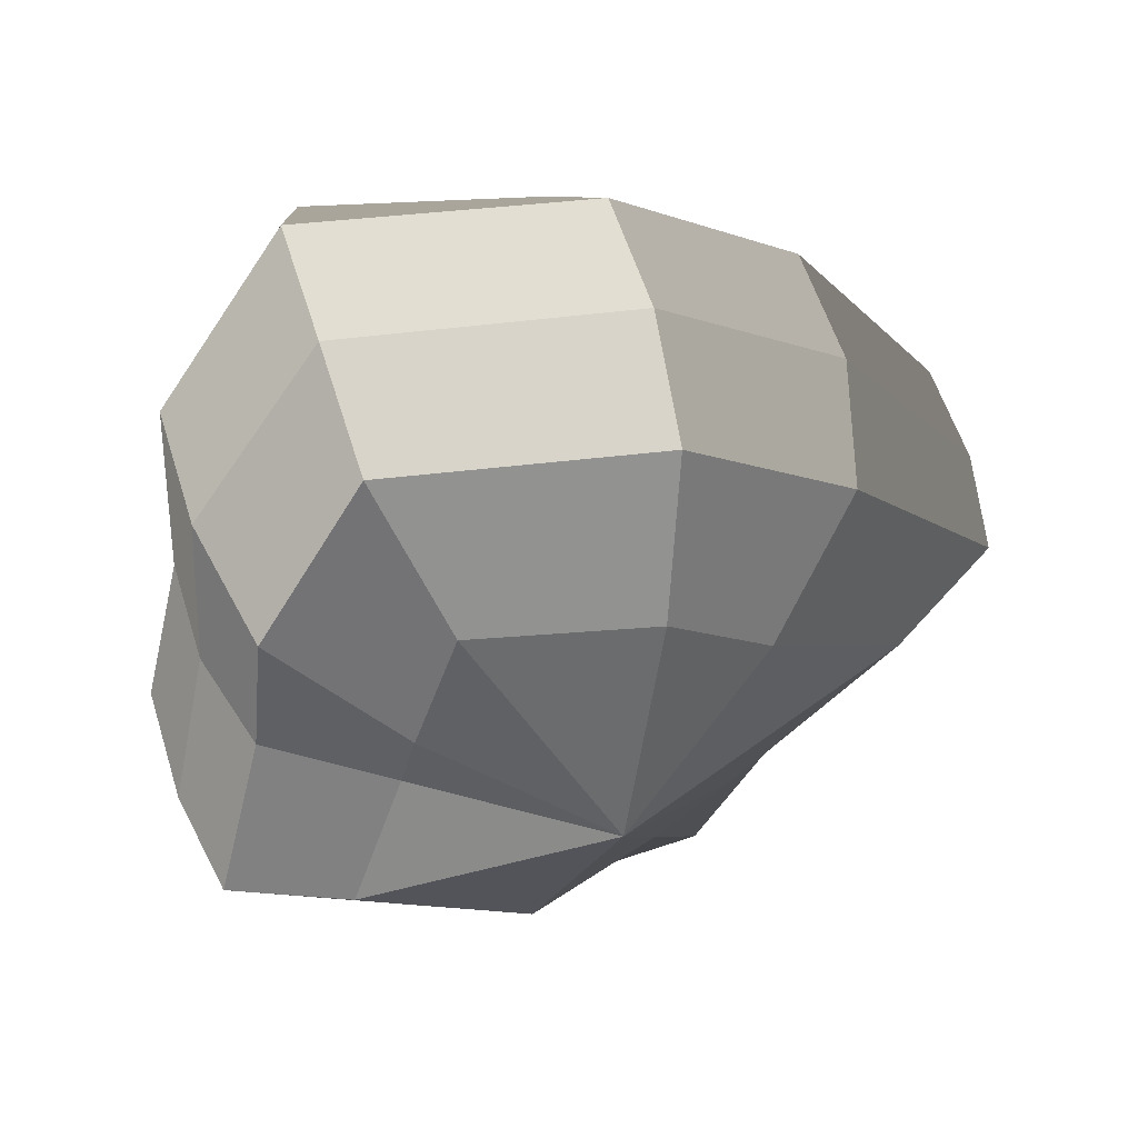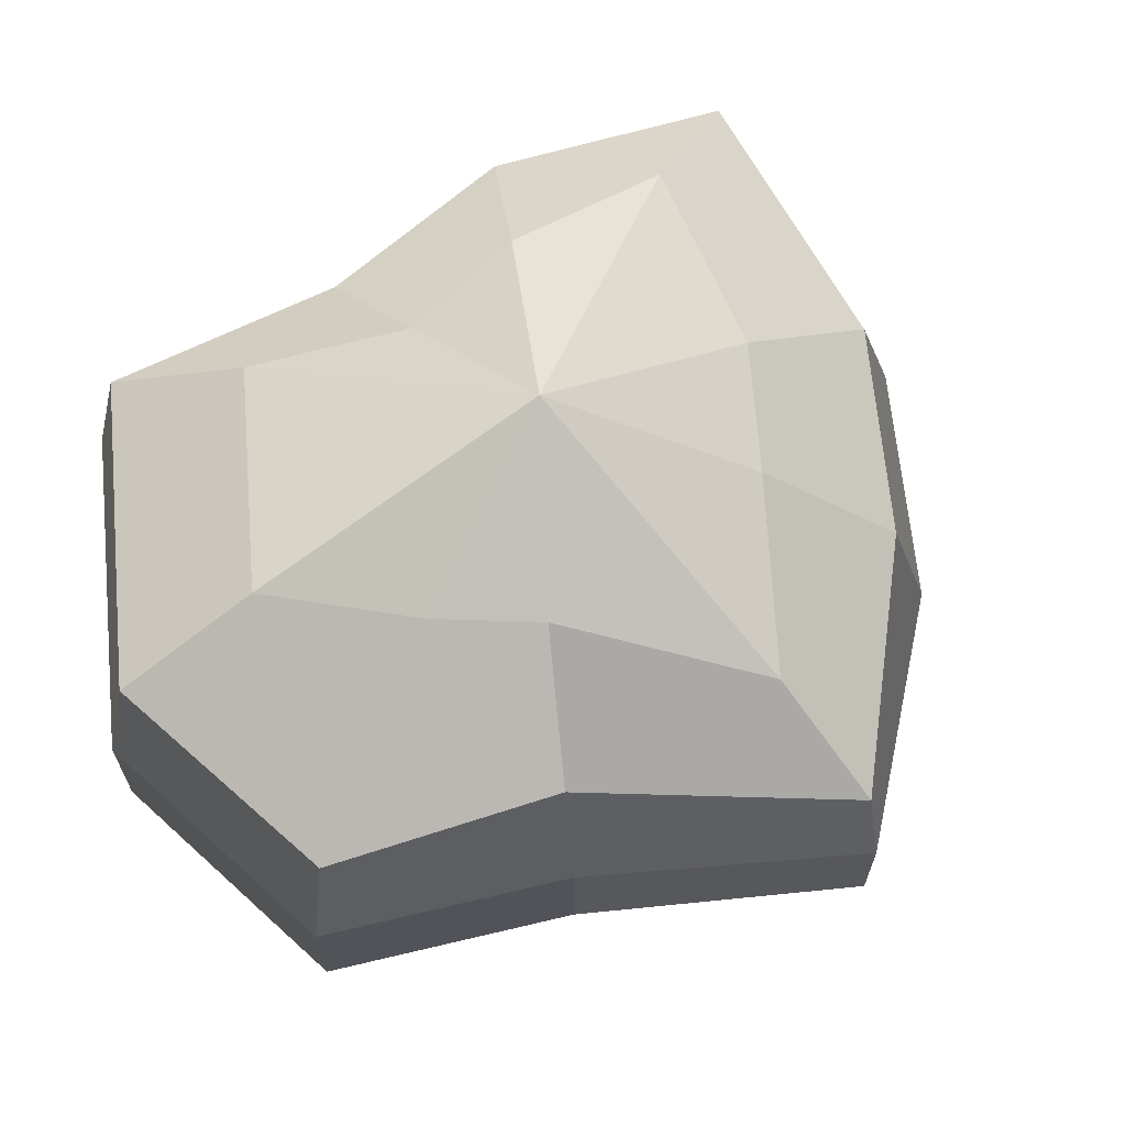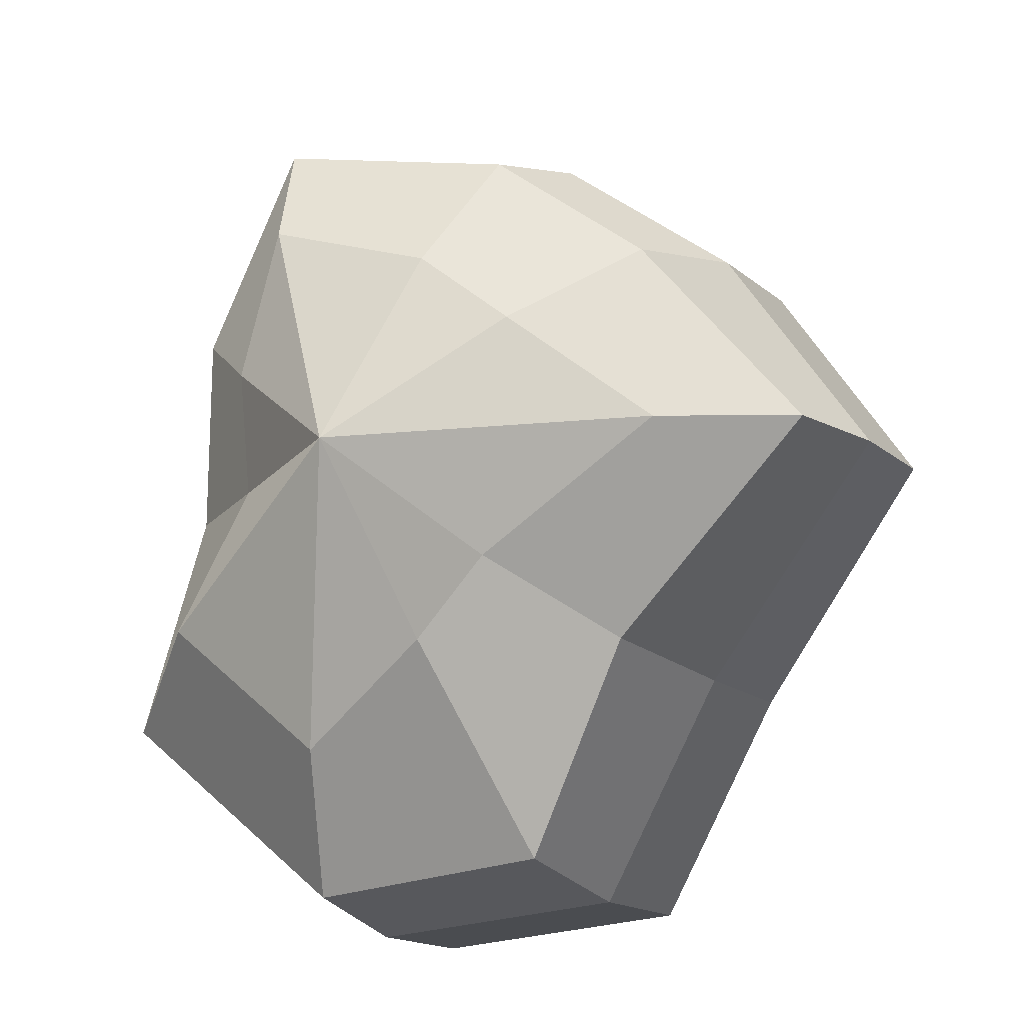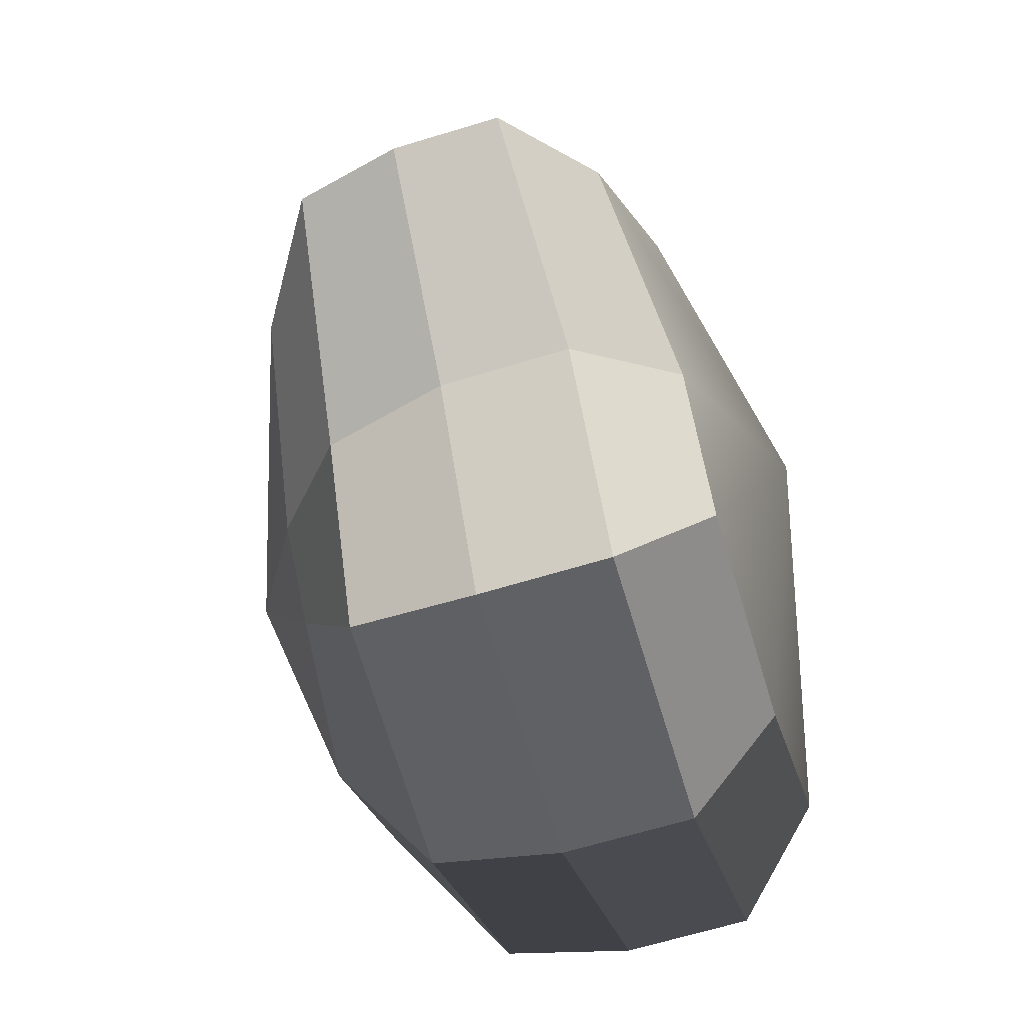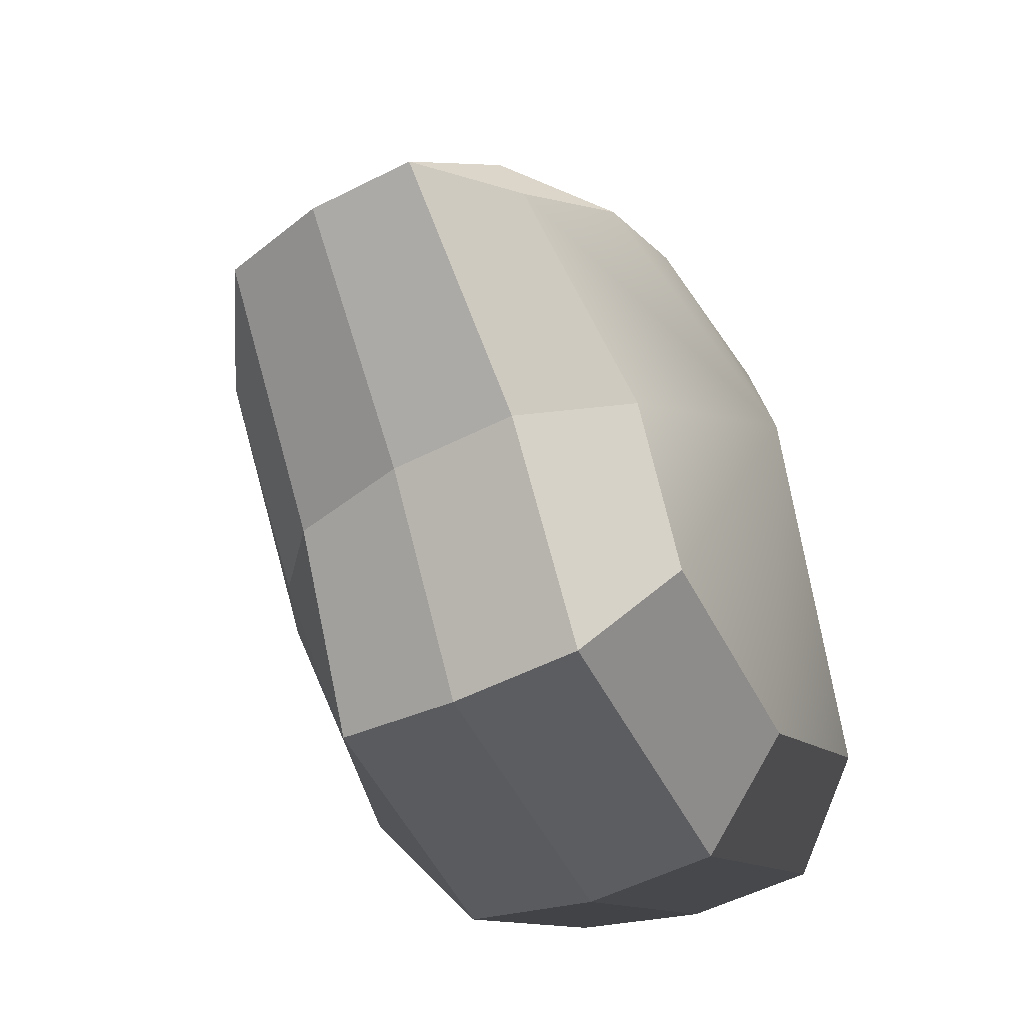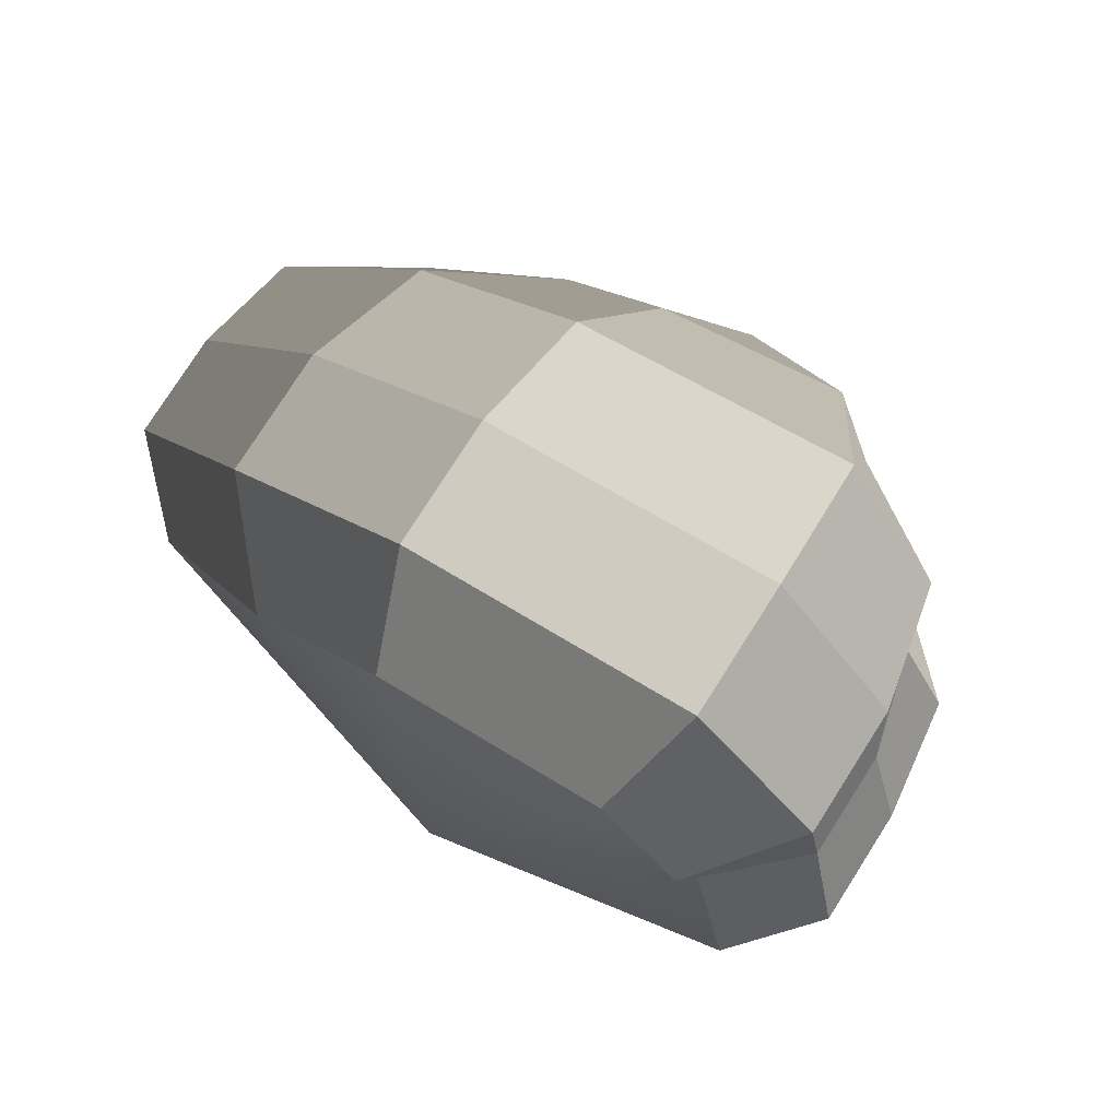
<metadata>
{"format":"obj","ext":"obj","renderer":"f3d","projection":"perspective","resolution":1024,"background":"white","views":[{"elev":57.5,"azim":162.7,"up":"+Z"},{"elev":66.9,"azim":-133.6,"up":"+Y"},{"elev":-16.3,"azim":-148.1,"up":"+Z"},{"elev":-65.8,"azim":-73.0,"up":"+Z"},{"elev":-53.3,"azim":-61.5,"up":"+Z"},{"elev":77.9,"azim":32.5,"up":"+Z"}]}
</metadata>
<code>
v 0.01455 -0.02578 -0.04036
v 0.004624 -0.03398 0.001091
v 0.03878 -0.02578 -0.02105
v -0.009663 -0.02578 -0.03818
v -0.01825 -0.02578 -0.01778
v -0.03822 -0.02223 0.001091
v -0.02135 -0.02578 0.01996
v -0.005298 -0.02578 0.03272
v 0.02109 -0.02578 0.04036
v 0.0306 -0.02578 0.01996
v 0.03219 -0.02223 0.001091
v 0.03878 -0.02578 -0.02105
v 0.04797 -0.01489 -0.02773
v 0.01805 -0.01489 -0.05115
v 0.01455 -0.02578 -0.04036
v 0.01455 -0.02578 -0.04036
v 0.01805 -0.01489 -0.05115
v -0.01317 -0.01489 -0.04897
v -0.009663 -0.02578 -0.03818
v -0.009663 -0.02578 -0.03818
v -0.01317 -0.01489 -0.04897
v -0.02743 -0.01489 -0.02445
v -0.01825 -0.02578 -0.01778
v -0.01825 -0.02578 -0.01778
v -0.02743 -0.01489 -0.02445
v -0.04797 -0.01289 0.001091
v -0.03822 -0.02223 0.001091
v -0.03822 -0.02223 0.001091
v -0.04797 -0.01289 0.001091
v -0.03053 -0.01489 0.02663
v -0.02135 -0.02578 0.01996
v -0.02135 -0.02578 0.01996
v -0.03053 -0.01489 0.02663
v -0.008805 -0.01489 0.04351
v -0.005298 -0.02578 0.03272
v -0.005298 -0.02578 0.03272
v -0.008805 -0.01489 0.04351
v 0.0246 -0.01489 0.05115
v 0.02109 -0.02578 0.04036
v 0.02109 -0.02578 0.04036
v 0.0246 -0.01489 0.05115
v 0.03978 -0.01489 0.02663
v 0.0306 -0.02578 0.01996
v 0.0306 -0.02578 0.01996
v 0.03978 -0.01489 0.02663
v 0.04193 -0.01289 0.001091
v 0.03219 -0.02223 0.001091
v 0.03219 -0.02223 0.001091
v 0.04193 -0.01289 0.001091
v 0.04797 -0.01489 -0.02773
v 0.03878 -0.02578 -0.02105
v 0.04797 -0.01489 -0.02773
v 0.04797 -0.0001483 -0.02773
v 0.01805 -0.0001483 -0.05115
v 0.01805 -0.01489 -0.05115
v 0.01805 -0.01489 -0.05115
v 0.01805 -0.0001483 -0.05115
v -0.01317 -0.0001483 -0.04897
v -0.01317 -0.01489 -0.04897
v -0.01317 -0.01489 -0.04897
v -0.01317 -0.0001483 -0.04897
v -0.02743 -0.0001483 -0.02445
v -0.02743 -0.01489 -0.02445
v -0.02743 -0.01489 -0.02445
v -0.02743 -0.0001483 -0.02445
v -0.04797 -0.0002294 0.001091
v -0.04797 -0.01289 0.001091
v -0.04797 -0.01289 0.001091
v -0.04797 -0.0002294 0.001091
v -0.03053 -0.0001483 0.02663
v -0.03053 -0.01489 0.02663
v -0.03053 -0.01489 0.02663
v -0.03053 -0.0001483 0.02663
v -0.008805 -0.0001483 0.04351
v -0.008805 -0.01489 0.04351
v -0.008805 -0.01489 0.04351
v -0.008805 -0.0001483 0.04351
v 0.0246 -0.0001483 0.05115
v 0.0246 -0.01489 0.05115
v 0.0246 -0.01489 0.05115
v 0.0246 -0.0001483 0.05115
v 0.03978 -0.0001483 0.02663
v 0.03978 -0.01489 0.02663
v 0.03978 -0.01489 0.02663
v 0.03978 -0.0001483 0.02663
v 0.04193 -0.0002294 0.001091
v 0.04193 -0.01289 0.001091
v 0.04193 -0.01289 0.001091
v 0.04193 -0.0002294 0.001091
v 0.04797 -0.0001483 -0.02773
v 0.04797 -0.01489 -0.02773
v 0.04797 -0.0001483 -0.02773
v 0.04569 0.01428 -0.0254
v 0.01715 0.01428 -0.04799
v 0.01805 -0.0001483 -0.05115
v 0.01805 -0.0001483 -0.05115
v 0.01715 0.01428 -0.04799
v -0.01183 0.01428 -0.0456
v -0.01317 -0.0001483 -0.04897
v -0.01317 -0.0001483 -0.04897
v -0.01183 0.01428 -0.0456
v -0.02321 0.01428 -0.02181
v -0.02743 -0.0001483 -0.02445
v -0.02743 -0.0001483 -0.02445
v -0.02321 0.01428 -0.02181
v -0.0453 0.01197 0.001197
v -0.04797 -0.0002294 0.001091
v -0.04797 -0.0002294 0.001091
v -0.0453 0.01197 0.001197
v -0.02661 0.01428 0.0242
v -0.03053 -0.0001483 0.02663
v -0.03053 -0.0001483 0.02663
v -0.02661 0.01428 0.0242
v -0.007042 0.01428 0.03961
v -0.008805 -0.0001483 0.04351
v -0.008805 -0.0001483 0.04351
v -0.007042 0.01428 0.03961
v 0.02433 0.01428 0.04799
v 0.0246 -0.0001483 0.05115
v 0.0246 -0.0001483 0.05115
v 0.02433 0.01428 0.04799
v 0.03671 0.01428 0.0242
v 0.03978 -0.0001483 0.02663
v 0.03978 -0.0001483 0.02663
v 0.03671 0.01428 0.0242
v 0.03865 0.01197 0.001197
v 0.04193 -0.0002294 0.001091
v 0.04193 -0.0002294 0.001091
v 0.03865 0.01197 0.001197
v 0.04569 0.01428 -0.0254
v 0.04797 -0.0001483 -0.02773
v 0.04569 0.01428 -0.0254
v 0.03225 0.02437 -0.01615
v 0.01204 0.02437 -0.03257
v 0.01715 0.01428 -0.04799
v 0.01715 0.01428 -0.04799
v 0.01204 0.02437 -0.03257
v -0.002592 0.02437 -0.02139
v -0.01183 0.01428 -0.0456
v -0.01183 0.01428 -0.0456
v -0.002592 0.02437 -0.02139
v -0.01125 0.02437 -0.0128
v -0.02321 0.01428 -0.02181
v -0.02321 0.01428 -0.02181
v -0.01125 0.02437 -0.0128
v -0.03124 0.02075 0.001117
v -0.0453 0.01197 0.001197
v -0.0453 0.01197 0.001197
v -0.03124 0.02075 0.001117
v -0.01443 0.02437 0.01503
v -0.02661 0.01428 0.0242
v -0.02661 0.01428 0.0242
v -0.01443 0.02437 0.01503
v -0.002592 0.02437 0.02475
v -0.007042 0.01428 0.03961
v -0.007042 0.01428 0.03961
v -0.002592 0.02437 0.02475
v 0.01874 0.02437 0.03257
v 0.02433 0.01428 0.04799
v 0.02433 0.01428 0.04799
v 0.01874 0.02437 0.03257
v 0.02387 0.02437 0.01503
v 0.03671 0.01428 0.0242
v 0.03671 0.01428 0.0242
v 0.02387 0.02437 0.01503
v 0.02504 0.02075 0.001117
v 0.03865 0.01197 0.001197
v 0.03865 0.01197 0.001197
v 0.02504 0.02075 0.001117
v 0.03225 0.02437 -0.01615
v 0.04569 0.01428 -0.0254
v 0.03225 0.02437 -0.01615
v 0.004624 0.03398 0.001091
v 0.01204 0.02437 -0.03257
v 0.01204 0.02437 -0.03257
v 0.004624 0.03398 0.001091
v -0.002592 0.02437 -0.02139
v -0.002592 0.02437 -0.02139
v 0.004624 0.03398 0.001091
v -0.01125 0.02437 -0.0128
v -0.01125 0.02437 -0.0128
v 0.004624 0.03398 0.001091
v -0.03124 0.02075 0.001117
v -0.03124 0.02075 0.001117
v 0.004624 0.03398 0.001091
v -0.01443 0.02437 0.01503
v -0.01443 0.02437 0.01503
v 0.004624 0.03398 0.001091
v -0.002592 0.02437 0.02475
v -0.002592 0.02437 0.02475
v 0.004624 0.03398 0.001091
v 0.01874 0.02437 0.03257
v 0.01874 0.02437 0.03257
v 0.004624 0.03398 0.001091
v 0.02387 0.02437 0.01503
v 0.02387 0.02437 0.01503
v 0.004624 0.03398 0.001091
v 0.02504 0.02075 0.001117
v 0.02504 0.02075 0.001117
v 0.004624 0.03398 0.001091
v 0.03225 0.02437 -0.01615
g pCylinder8_20_3728_265
f 1 3 2
f 4 1 2
f 5 4 2
f 6 5 2
f 7 6 2
f 8 7 2
f 9 8 2
f 10 9 2
f 11 10 2
f 3 11 2
f 12 14 13
f 12 15 14
f 16 18 17
f 16 19 18
f 20 22 21
f 20 23 22
f 24 26 25
f 24 27 26
f 28 30 29
f 28 31 30
f 32 34 33
f 32 35 34
f 36 38 37
f 36 39 38
f 40 42 41
f 40 43 42
f 44 46 45
f 44 47 46
f 48 50 49
f 48 51 50
f 52 54 53
f 52 55 54
f 56 58 57
f 56 59 58
f 60 62 61
f 60 63 62
f 64 66 65
f 64 67 66
f 68 70 69
f 68 71 70
f 72 74 73
f 72 75 74
f 76 78 77
f 76 79 78
f 80 82 81
f 80 83 82
f 84 86 85
f 84 87 86
f 88 90 89
f 88 91 90
f 92 94 93
f 92 95 94
f 96 98 97
f 96 99 98
f 100 102 101
f 100 103 102
f 104 106 105
f 104 107 106
f 108 110 109
f 108 111 110
f 112 114 113
f 112 115 114
f 116 118 117
f 116 119 118
f 120 122 121
f 120 123 122
f 124 126 125
f 124 127 126
f 128 130 129
f 128 131 130
f 132 134 133
f 132 135 134
f 136 138 137
f 136 139 138
f 140 142 141
f 140 143 142
f 144 146 145
f 144 147 146
f 148 150 149
f 148 151 150
f 152 154 153
f 152 155 154
f 156 158 157
f 156 159 158
f 160 162 161
f 160 163 162
f 164 166 165
f 164 167 166
f 168 170 169
f 168 171 170
f 172 174 173
f 175 177 176
f 178 180 179
f 181 183 182
f 184 186 185
f 187 189 188
f 190 192 191
f 193 195 194
f 196 198 197
f 199 201 200

</code>
